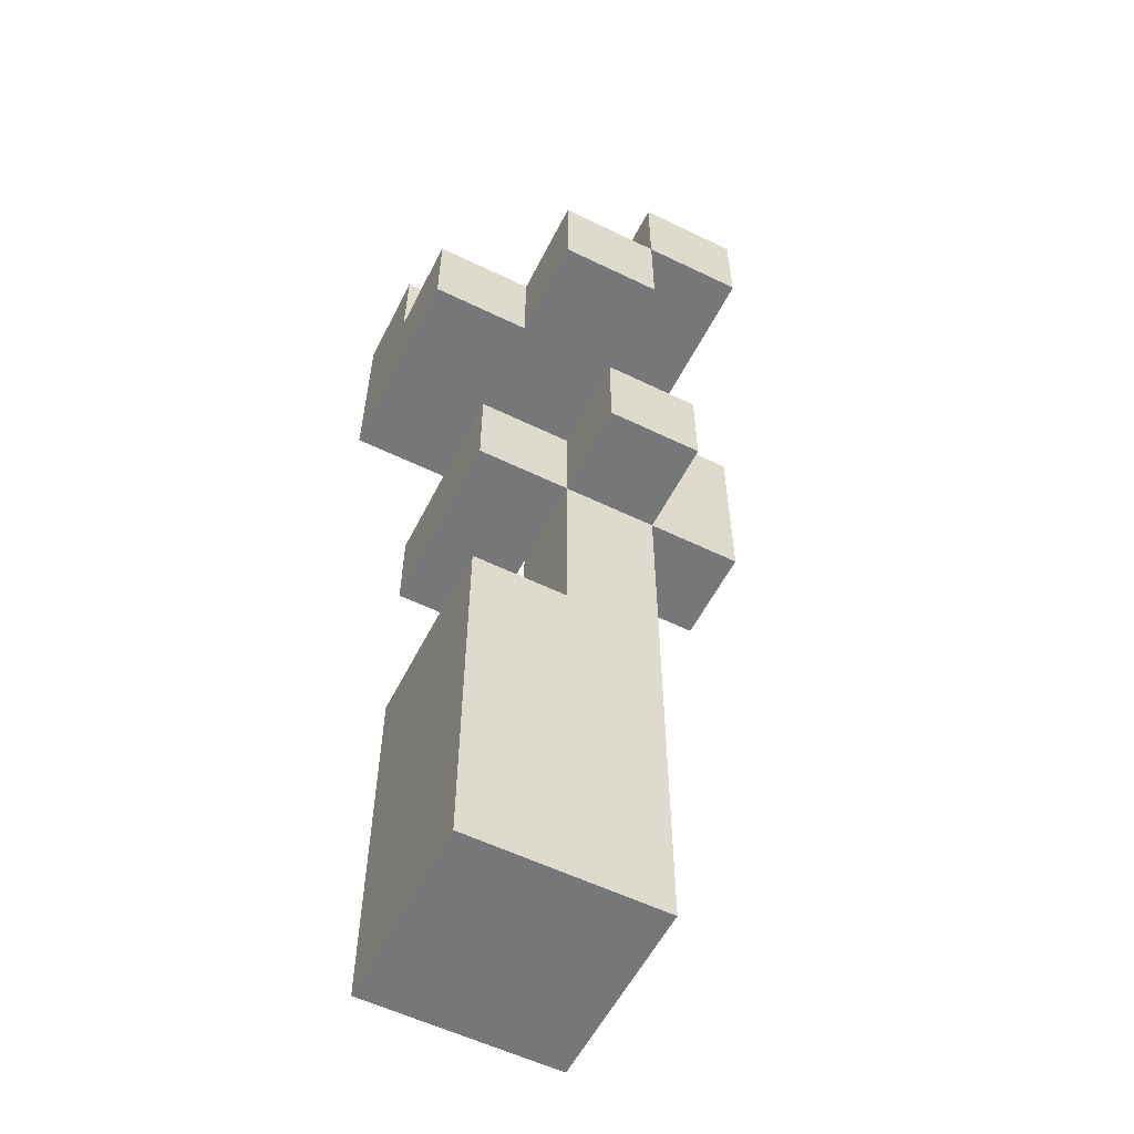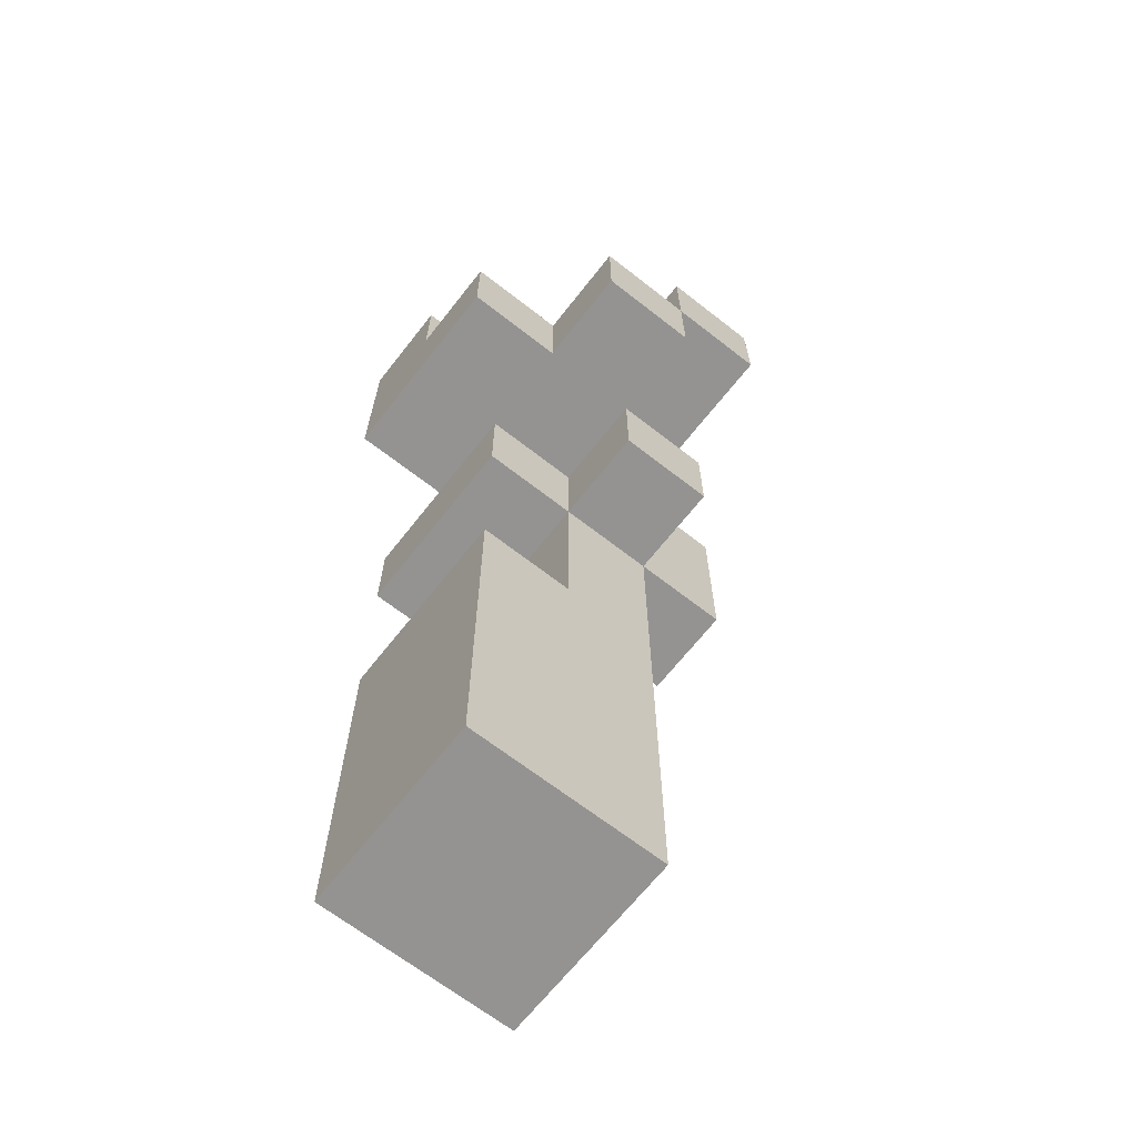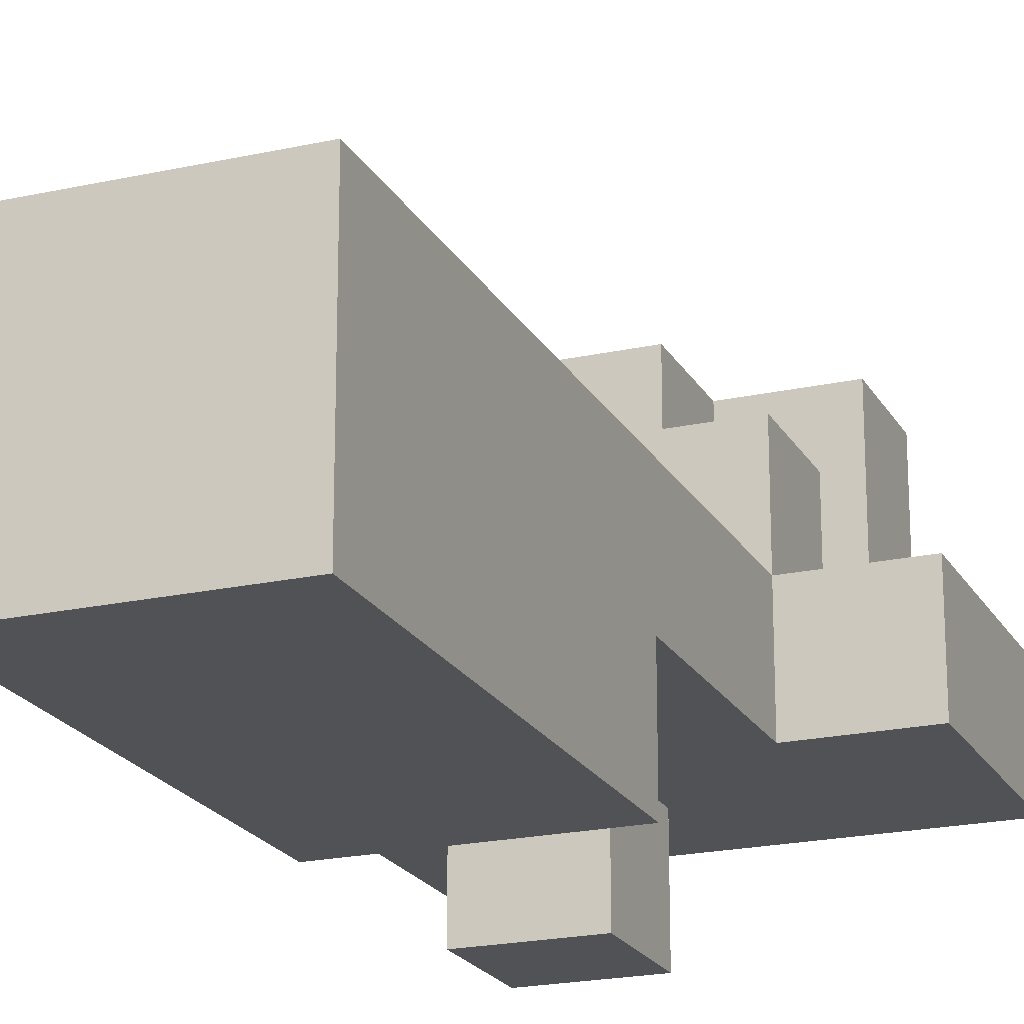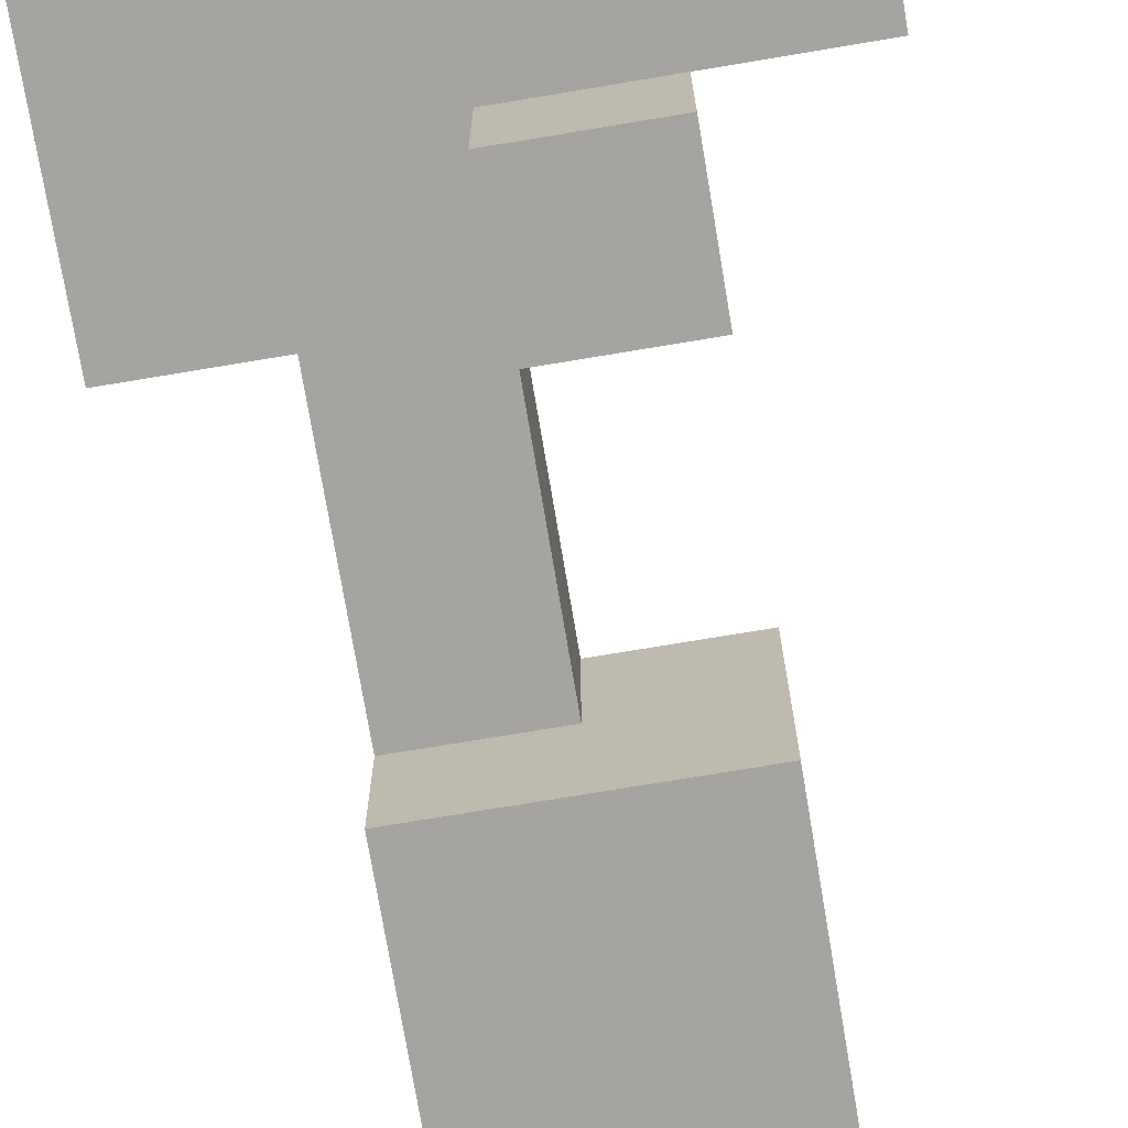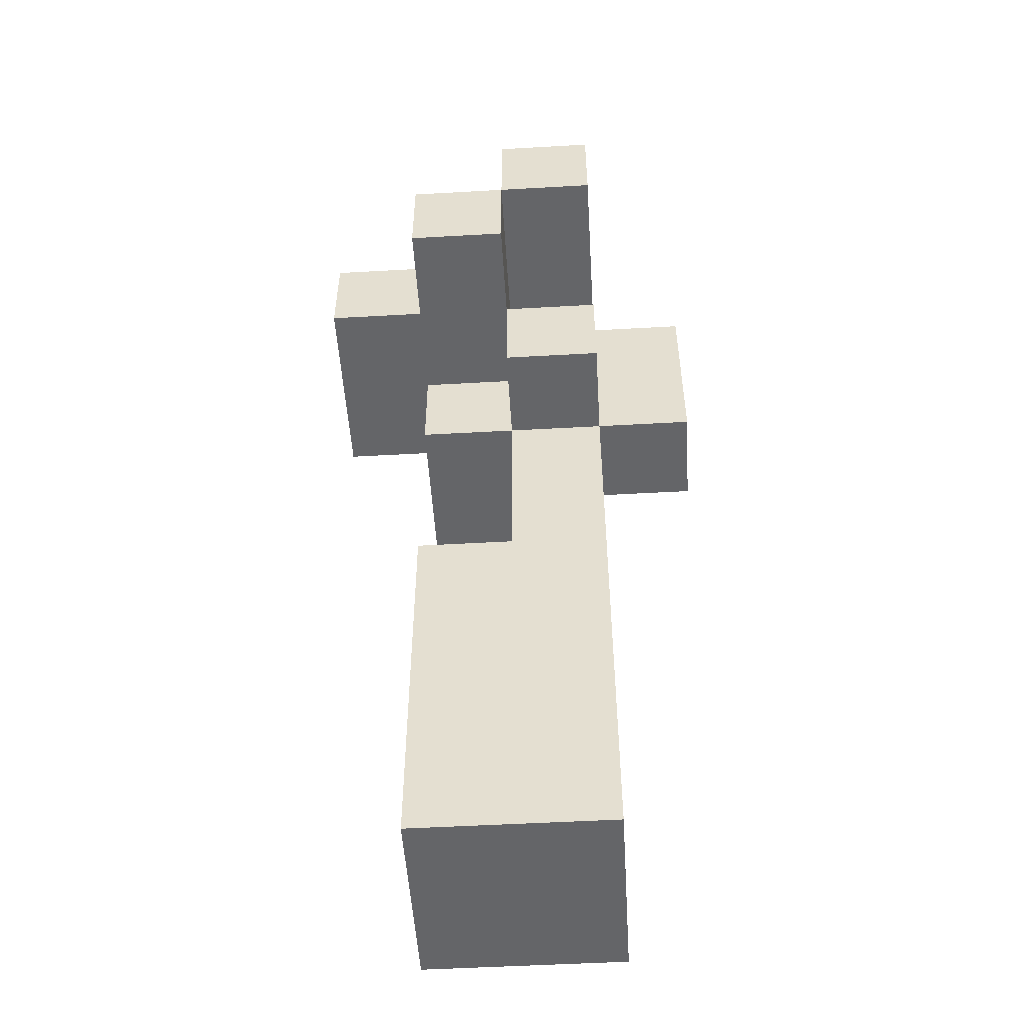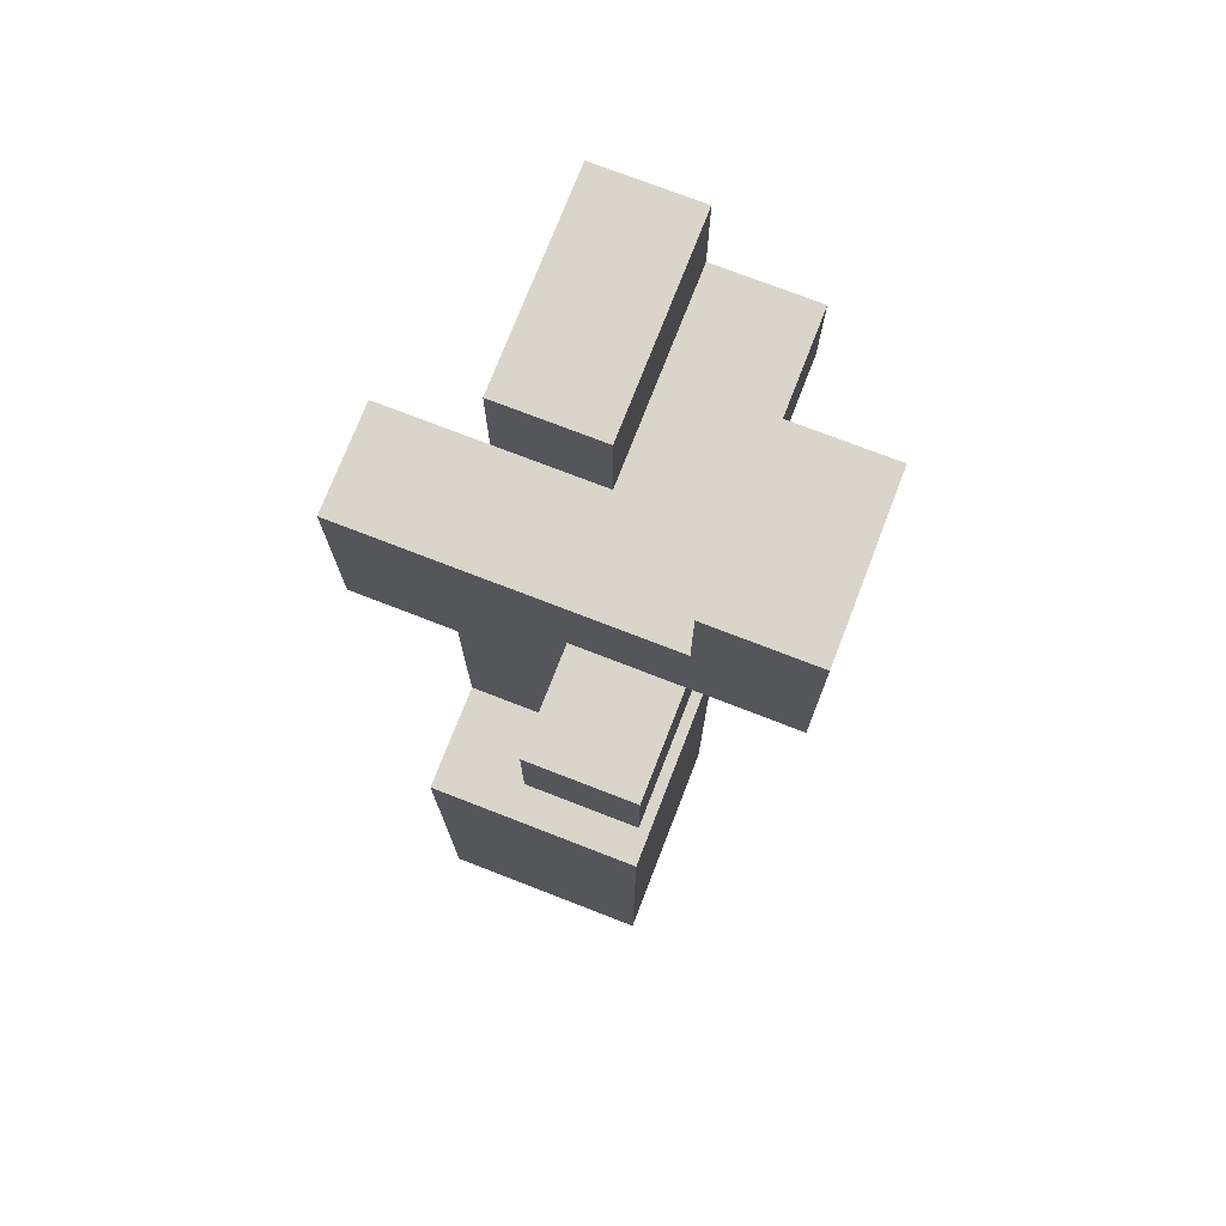
<metadata>
{"format":"obj","ext":"obj","renderer":"f3d","projection":"perspective","resolution":1024,"background":"white","views":[{"elev":-57.1,"azim":-26.8,"up":"+Y"},{"elev":-66.8,"azim":-38.1,"up":"+Y"},{"elev":-20.8,"azim":21.8,"up":"+Z"},{"elev":-73.4,"azim":-170.5,"up":"+Z"},{"elev":-51.6,"azim":3.5,"up":"+Y"},{"elev":74.6,"azim":-158.8,"up":"+Y"}]}
</metadata>
<code>
v -2 7 2
v -2 7 1
v -2 7 -0
v -2 8 2
v -2 8 1
v -2 9 1
v -2 9 -0
v -1 0 1
v -1 0 -1
v -1 4 1
v -1 4 -1
v -1 6 1
v -1 6 -1
v -1 7 3
v -1 7 2
v -1 7 1
v -1 7 -0
v -1 7 -1
v -1 8 3
v -1 8 2
v 0 4 1
v 0 4 -0
v 0 6 2
v 0 6 1
v 0 6 -0
v 0 7 2
v 0 7 1
v 0 8 3
v 0 8 2
v 0 8 1
v 0 9 3
v 0 9 2
v 0 9 1
v -1 8 1
v -1 8 -0
v -1 9 1
v -1 9 -0
v 0 6 -0
v 0 6 -1
v 0 7 3
v 0 7 2
v 0 7 1
v 0 7 -0
v 0 7 -1
v 0 8 3
v 0 8 2
v 0 8 1
v 1 0 1
v 1 0 -1
v 1 4 1
v 1 4 -0
v 1 4 -1
v 1 6 2
v 1 6 1
v 1 6 -0
v 1 7 2
v 1 7 1
v 1 8 3
v 1 8 2
v 1 8 1
v 1 9 3
v 1 9 2
v 1 9 1
v 2 6 1
v 2 6 -0
v 2 7 1
v 2 7 -0
v 2 8 1
v 2 8 -0
v -1 7 3
v -1 8 3
v 0 7 3
v 0 8 3
v 0 9 3
v 1 8 3
v 1 9 3
v -2 7 2
v -2 8 2
v -1 7 2
v -1 8 2
v 0 6 2
v 0 7 2
v 1 6 2
v 1 7 2
v -2 8 1
v -2 9 1
v -1 0 1
v -1 4 1
v -1 6 1
v -1 7 1
v -1 8 1
v -1 9 1
v 0 4 1
v 0 6 1
v 0 7 1
v 0 8 1
v 1 0 1
v 1 4 1
v 1 6 1
v 1 7 1
v 1 8 1
v 2 6 1
v 2 7 1
v 2 8 1
v 0 8 1
v 0 9 1
v 1 8 1
v 1 9 1
v -2 7 -0
v -2 9 -0
v -1 7 -0
v -1 8 -0
v -1 9 -0
v 0 4 -0
v 0 6 -0
v 0 7 -0
v 0 8 -0
v 1 4 -0
v 1 6 -0
v 1 7 -0
v 1 8 -0
v 2 6 -0
v 2 7 -0
v 2 8 -0
v -1 0 -1
v -1 4 -1
v -1 6 -1
v -1 7 -1
v 0 6 -1
v 0 7 -1
v 1 0 -1
v 1 4 -1
v -1 0 1
v 1 0 1
v -1 0 -1
v 1 0 -1
v 0 6 2
v 1 6 2
v -1 6 1
v 0 6 1
v 1 6 1
v 2 6 1
v 0 6 -0
v 1 6 -0
v 2 6 -0
v -1 6 -1
v 0 6 -1
v -1 7 3
v 0 7 3
v -2 7 2
v -1 7 2
v 0 7 2
v -2 7 1
v -1 7 1
v 0 7 1
v -2 7 -0
v -1 7 -0
v 0 8 3
v 1 8 3
v 0 8 2
v 1 8 2
v 0 8 1
v 1 8 1
v -1 4 1
v 0 4 1
v 0 4 -0
v 1 4 -0
v -1 4 -1
v 1 4 -1
v 0 7 2
v 1 7 2
v 0 7 1
v 1 7 1
v -1 7 -0
v 0 7 -0
v -1 7 -1
v 0 7 -1
v -1 8 3
v 0 8 3
v -2 8 2
v -1 8 2
v 0 8 2
v -2 8 1
v -1 8 1
v 0 8 1
v 1 8 1
v 2 8 1
v -1 8 -0
v 0 8 -0
v 1 8 -0
v 2 8 -0
v 0 9 3
v 1 9 3
v 0 9 2
v 1 9 2
v -2 9 1
v -1 9 1
v 0 9 1
v 1 9 1
v -2 9 -0
v -1 9 -0
f 4 2 1
f 5 3 2
f 5 2 4
f 6 3 5
f 7 3 6
f 10 9 8
f 11 9 10
f 16 13 12
f 17 13 16
f 18 13 17
f 19 15 14
f 20 15 19
f 24 22 21
f 25 22 24
f 26 24 23
f 27 24 26
f 31 29 28
f 32 30 29
f 32 29 31
f 33 30 32
f 34 35 36
f 36 35 37
f 38 39 43
f 43 39 44
f 40 41 45
f 41 42 46
f 45 41 46
f 46 42 47
f 48 49 50
f 50 49 51
f 51 49 52
f 50 51 54
f 54 51 55
f 53 54 56
f 56 54 57
f 58 59 61
f 59 60 62
f 61 59 62
f 62 60 63
f 64 65 66
f 66 65 67
f 66 67 68
f 68 67 69
f 72 71 70
f 73 71 72
f 75 74 73
f 76 74 75
f 79 78 77
f 80 78 79
f 83 82 81
f 84 82 83
f 91 86 85
f 92 86 91
f 93 88 87
f 94 90 89
f 95 90 94
f 97 93 87
f 98 94 93
f 98 93 97
f 99 94 98
f 100 96 95
f 101 96 100
f 102 100 99
f 103 101 100
f 103 100 102
f 104 101 103
f 105 106 107
f 107 106 108
f 109 110 111
f 111 110 112
f 112 110 113
f 111 112 116
f 116 112 117
f 114 115 118
f 115 116 118
f 118 116 119
f 116 117 120
f 119 116 120
f 120 117 121
f 119 120 122
f 120 121 123
f 122 120 123
f 123 121 124
f 127 128 129
f 129 128 130
f 125 126 131
f 131 126 132
f 135 134 133
f 136 134 135
f 140 138 137
f 141 138 140
f 143 140 139
f 144 142 141
f 145 142 144
f 146 143 139
f 147 143 146
f 151 149 148
f 152 149 151
f 153 151 150
f 154 152 151
f 154 151 153
f 155 152 154
f 156 154 153
f 157 154 156
f 160 159 158
f 161 159 160
f 162 161 160
f 163 161 162
f 164 165 166
f 164 166 168
f 166 167 168
f 168 167 169
f 170 171 172
f 172 171 173
f 174 175 176
f 176 175 177
f 178 179 181
f 181 179 182
f 180 181 183
f 181 182 184
f 183 181 184
f 184 182 185
f 184 185 188
f 185 186 189
f 188 185 189
f 186 187 190
f 189 186 190
f 190 187 191
f 192 193 194
f 194 193 195
f 194 195 198
f 198 195 199
f 196 197 200
f 200 197 201

</code>
